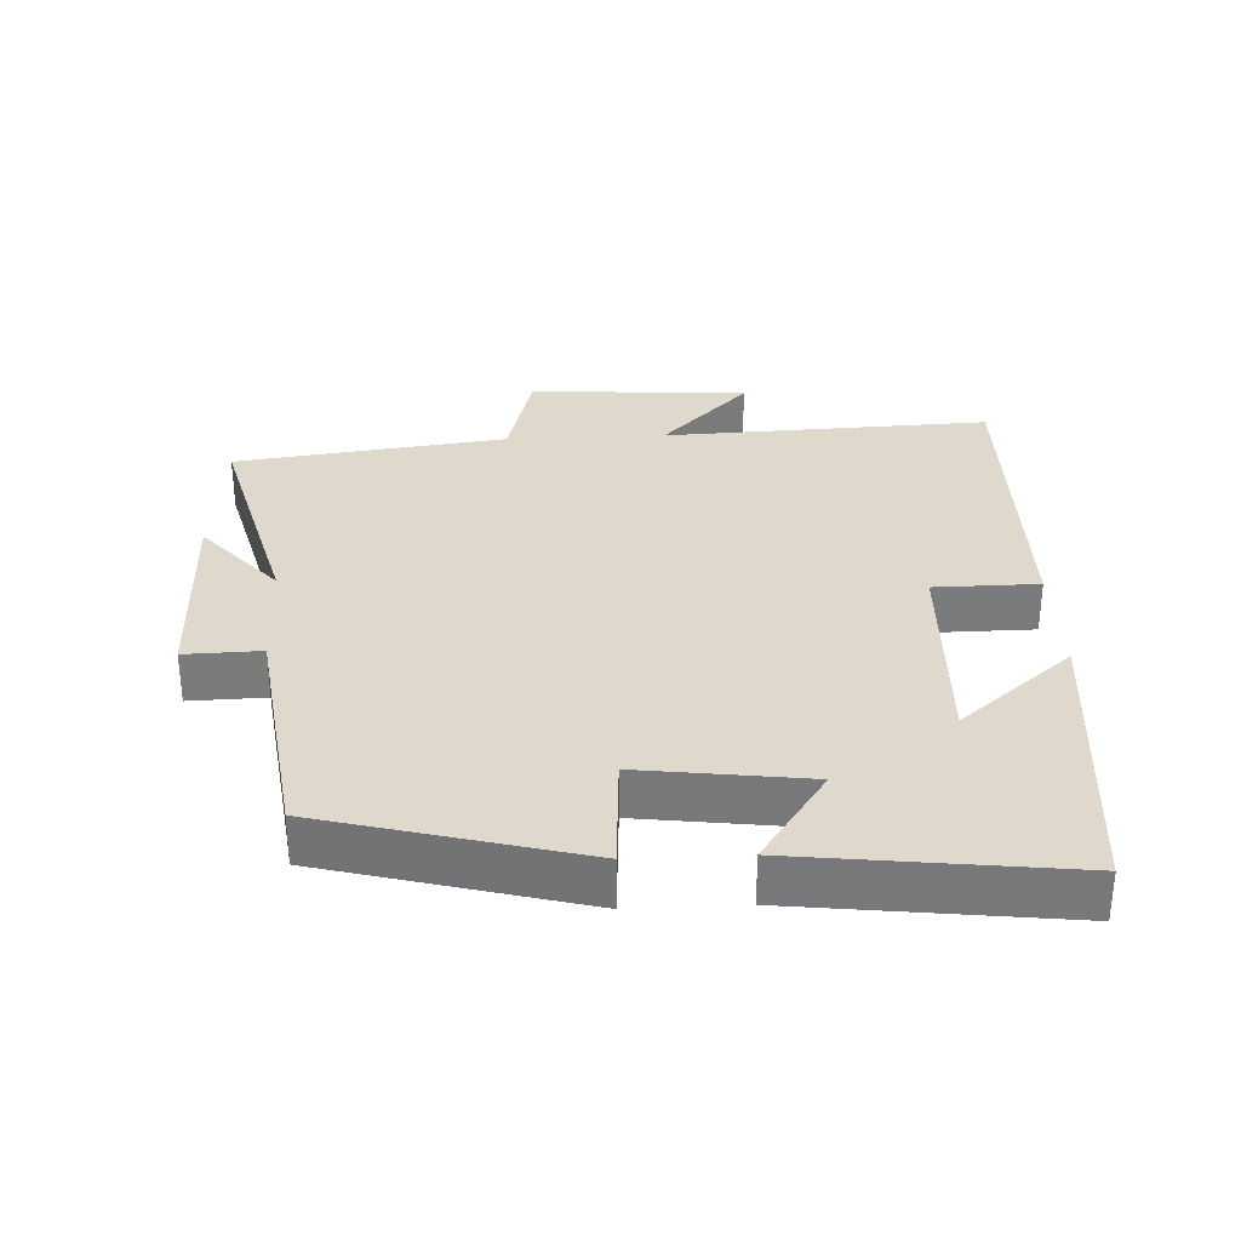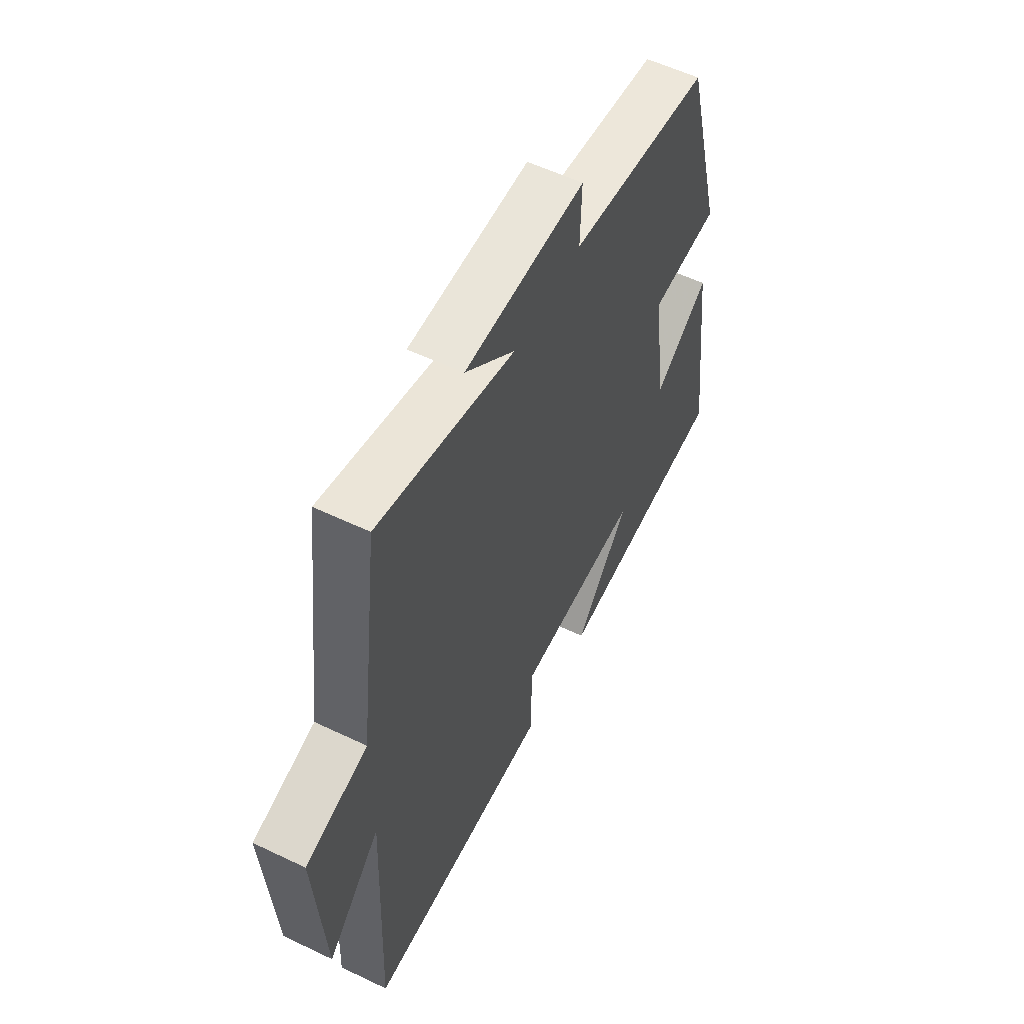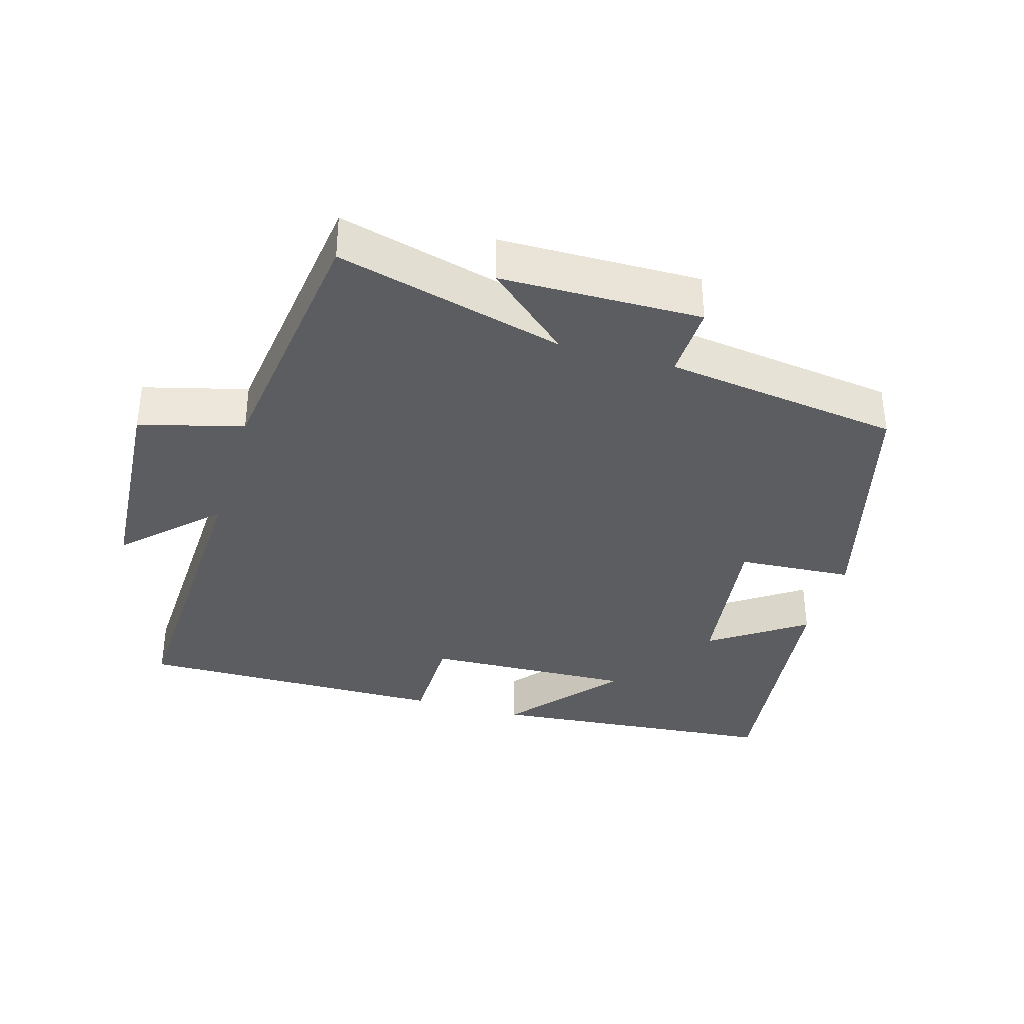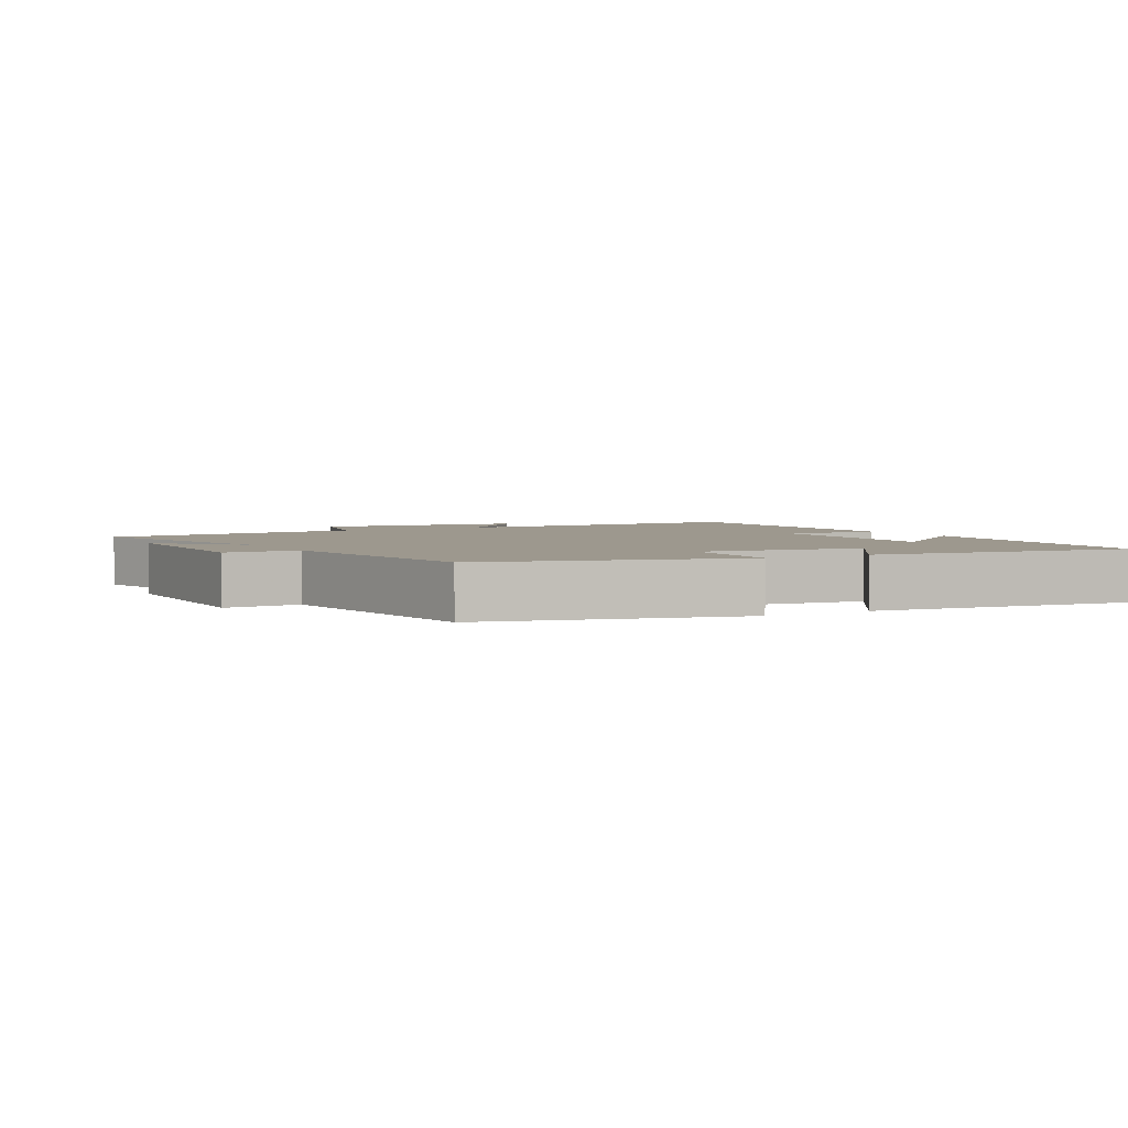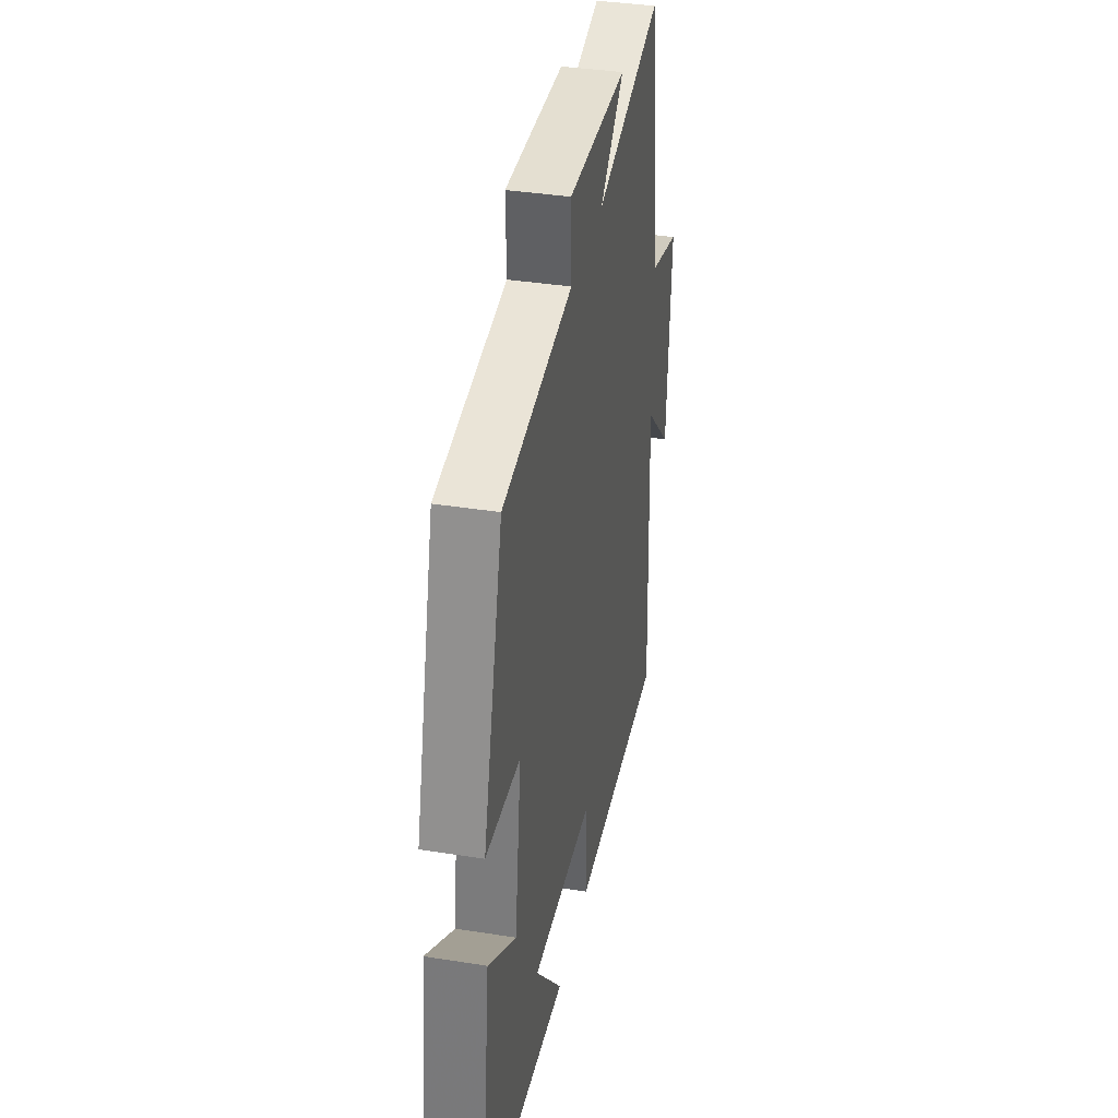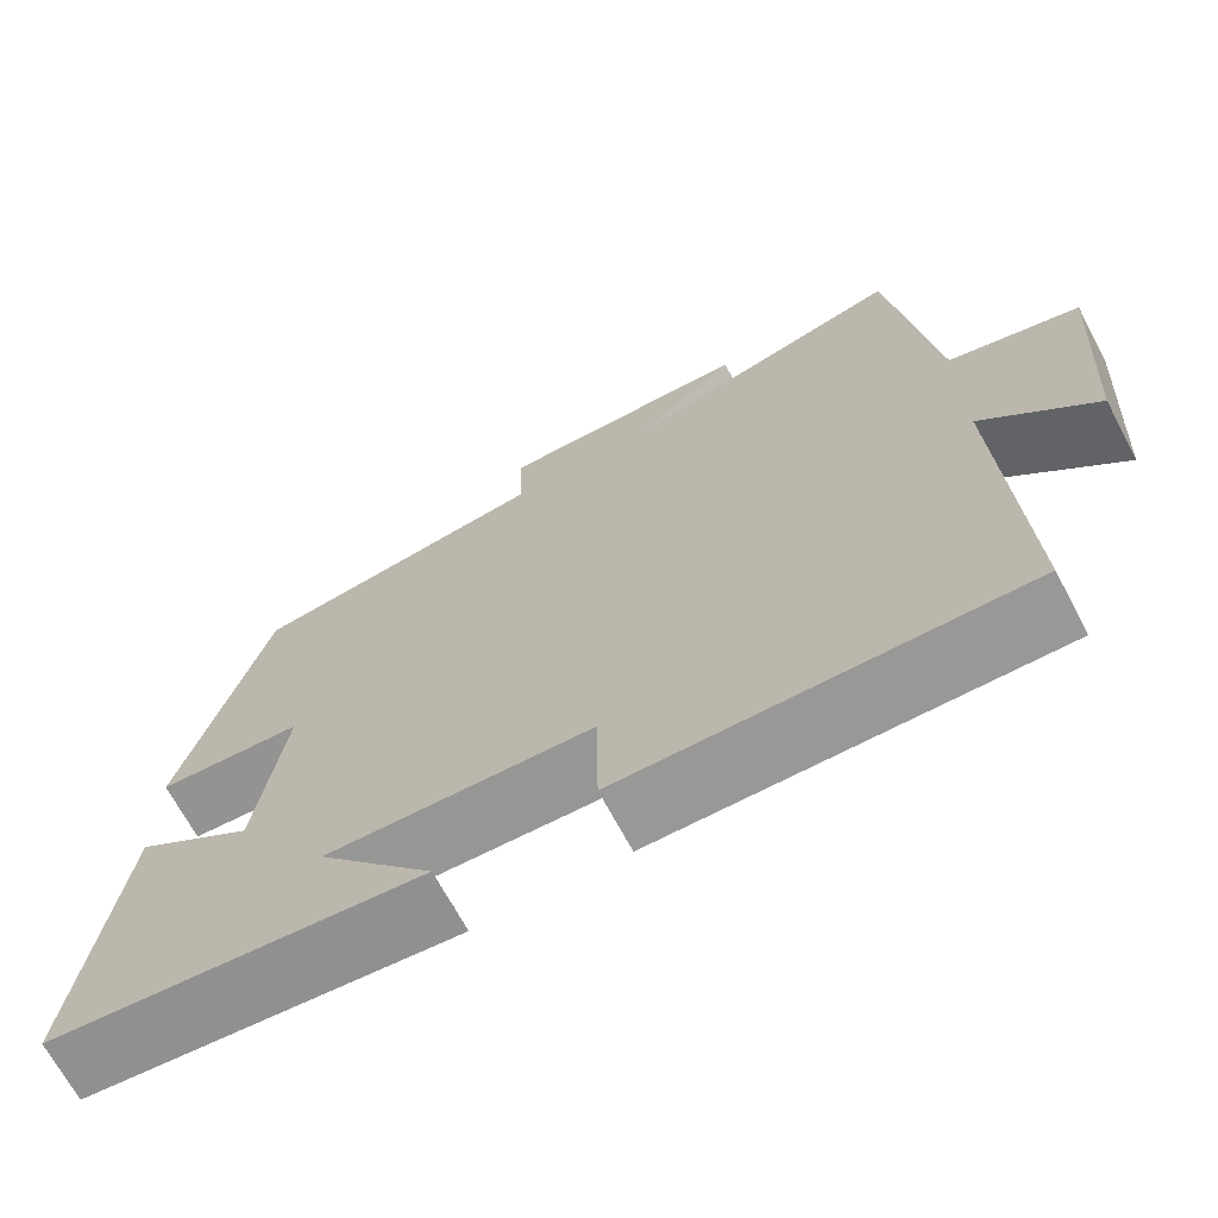
<metadata>
{"format":"obj","ext":"obj","renderer":"f3d","projection":"perspective","resolution":1024,"background":"white","views":[{"elev":31.9,"azim":87.2,"up":"+Y"},{"elev":57.0,"azim":-63.5,"up":"+Z"},{"elev":-35.6,"azim":-16.4,"up":"+Y"},{"elev":3.2,"azim":60.7,"up":"+Y"},{"elev":37.3,"azim":101.5,"up":"+Z"},{"elev":-69.0,"azim":-151.9,"up":"+Z"}]}
</metadata>
<code>
v 0.401 0.07 0.453
v 0.5 0.07 0.084
v 0.33 0.07 0.073
v 0.362 0.07 -0.167
v 0.5 0.07 -0.072
v 0.548 0.07 -0.46
v 0.115 0.07 -0.5
v 0.25 0.07 -0.338
v -0.058 0.07 -0.35
v -0.059 0.07 -0.5
v -0.519 0.07 -0.505
v -0.5 0.07 -0.033
v -0.63 0.07 -0.161
v -0.652 0.07 0.155
v -0.5 0.07 0.195
v -0.45 0.07 0.587
v -0.116 0.07 0.5
v -0.237 0.07 0.606
v 0.057 0.07 0.61
v 0.054 0.07 0.5
v 0.401 0 0.453
v 0.5 0 0.084
v 0.33 0 0.073
v 0.362 0 -0.167
v 0.5 0 -0.072
v 0.548 0 -0.46
v 0.115 0 -0.5
v 0.25 0 -0.338
v -0.058 0 -0.35
v -0.059 0 -0.5
v -0.519 0 -0.505
v -0.5 0 -0.033
v -0.63 0 -0.161
v -0.652 0 0.155
v -0.5 0 0.195
v -0.45 0 0.587
v -0.116 0 0.5
v -0.237 0 0.606
v 0.057 0 0.61
v 0.054 0 0.5
f 17 18 19 20
f 17 20 1 2
f 15 16 17 2
f 12 13 14 15
f 9 10 11 12
f 8 9 12 15
f 5 6 7 8
f 4 5 8
f 3 4 8 15
f 2 3 15
f 40 39 38 37
f 22 21 40 37
f 22 37 36 35
f 35 34 33 32
f 32 31 30 29
f 35 32 29 28
f 28 27 26 25
f 28 25 24
f 35 28 24 23
f 35 23 22
f 1 21 22 2
f 2 22 23 3
f 3 23 24 4
f 4 24 25 5
f 5 25 26 6
f 6 26 27 7
f 7 27 28 8
f 8 28 29 9
f 9 29 30 10
f 10 30 31 11
f 11 31 32 12
f 12 32 33 13
f 13 33 34 14
f 14 34 35 15
f 15 35 36 16
f 16 36 37 17
f 17 37 38 18
f 18 38 39 19
f 19 39 40 20
f 20 40 21 1

</code>
